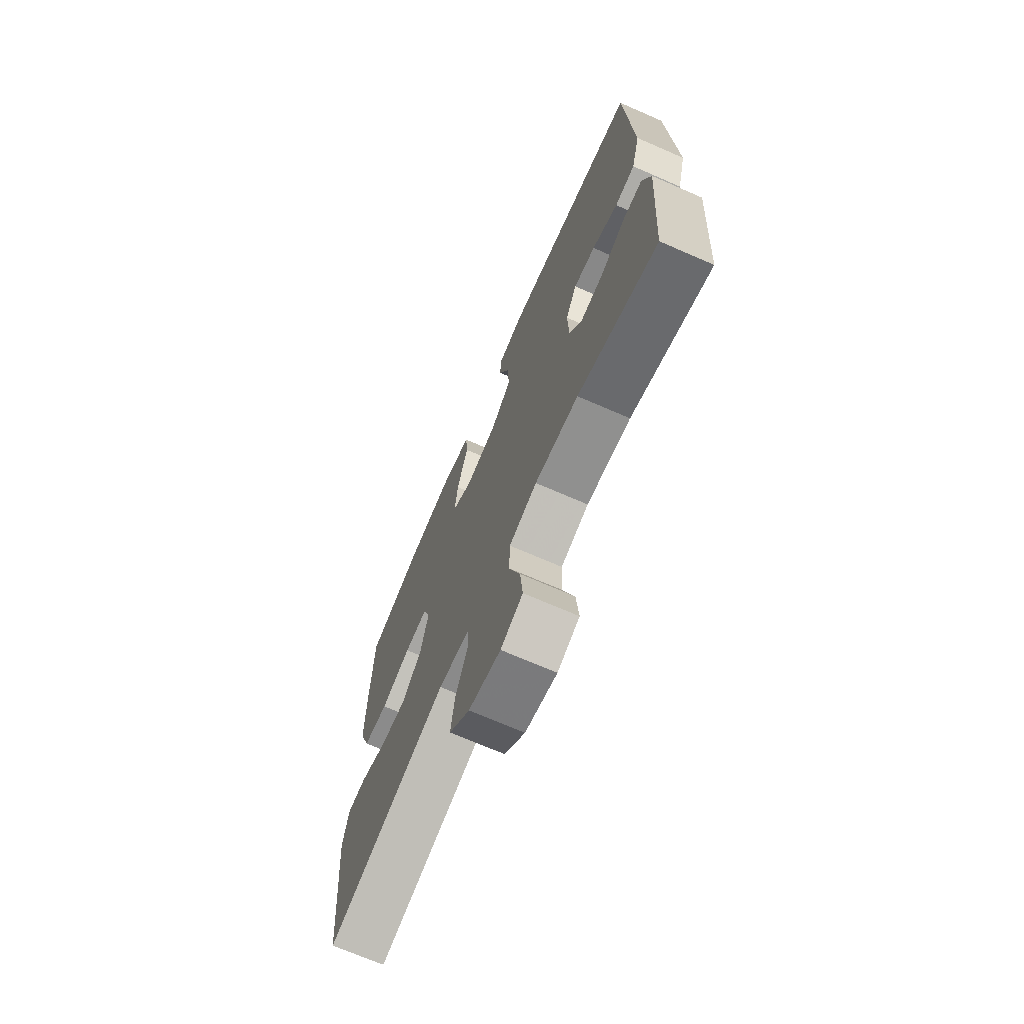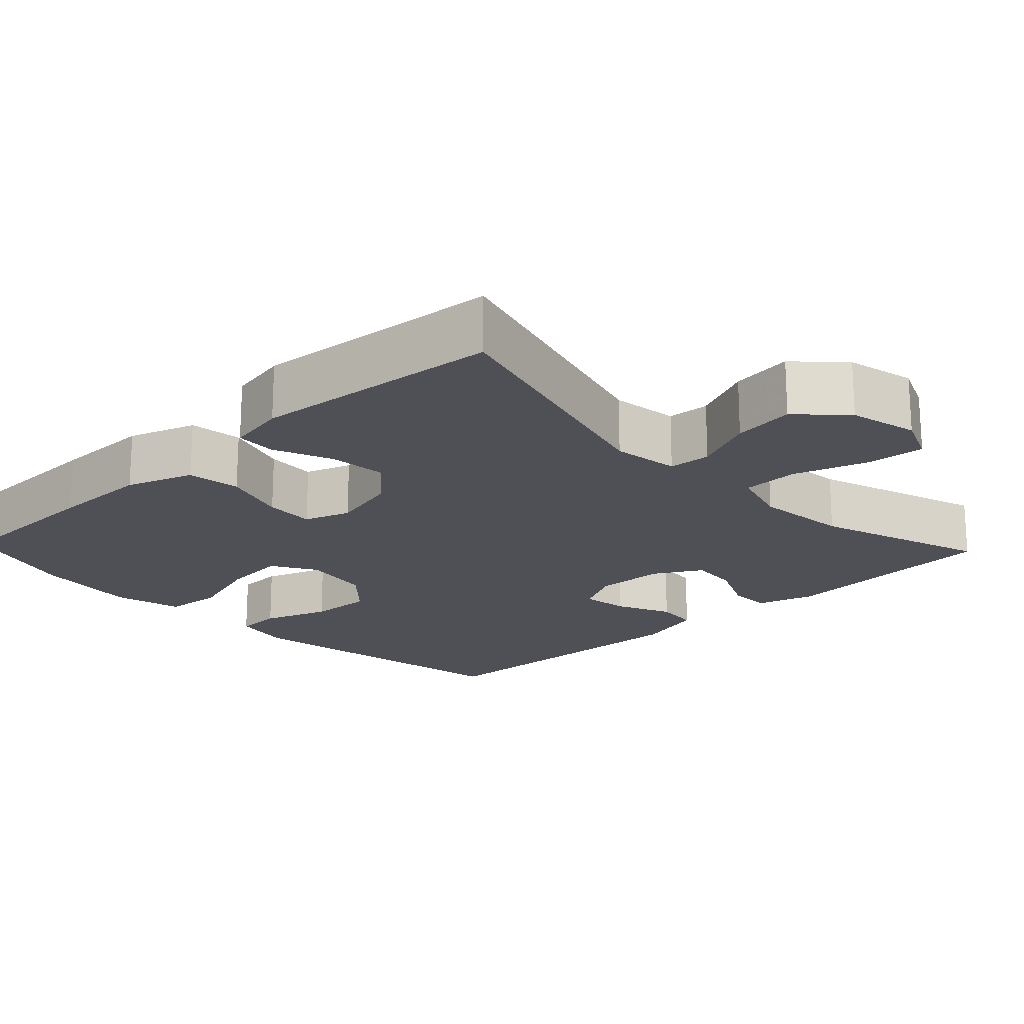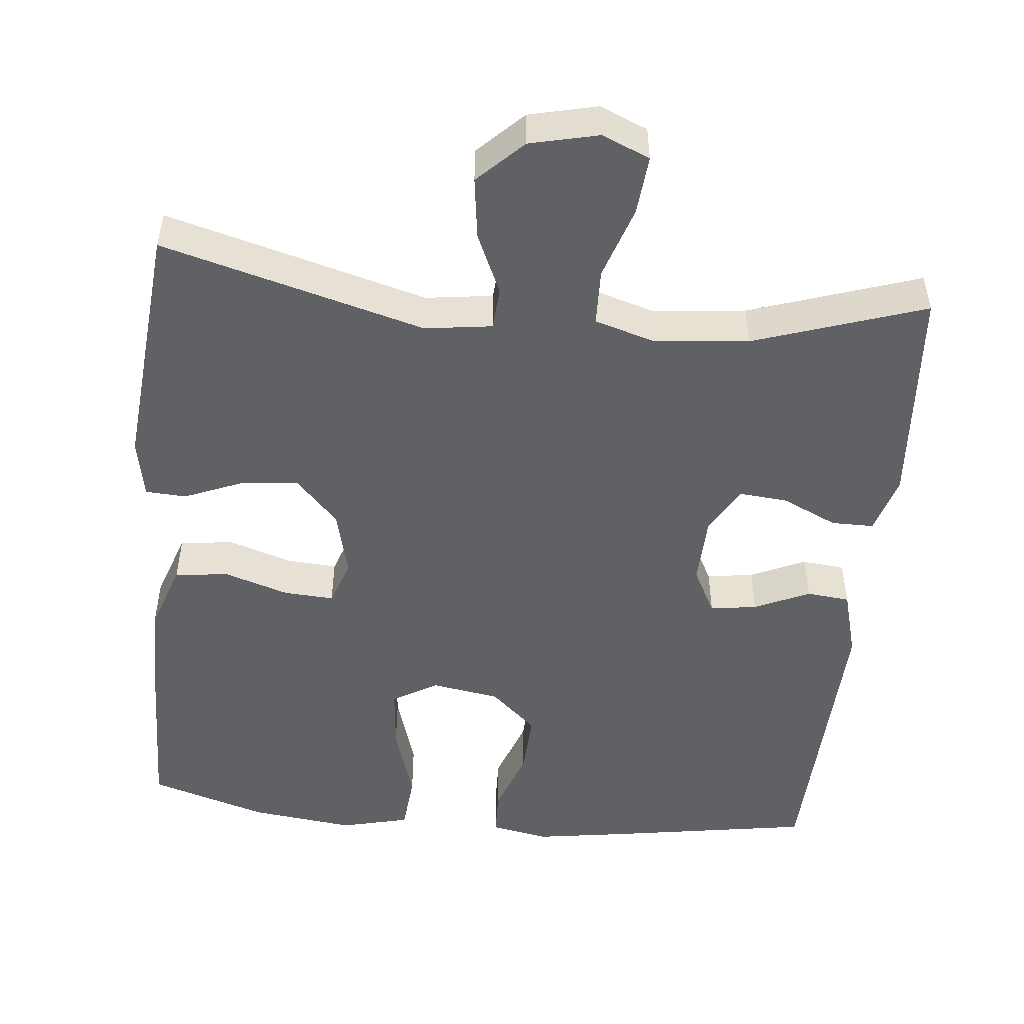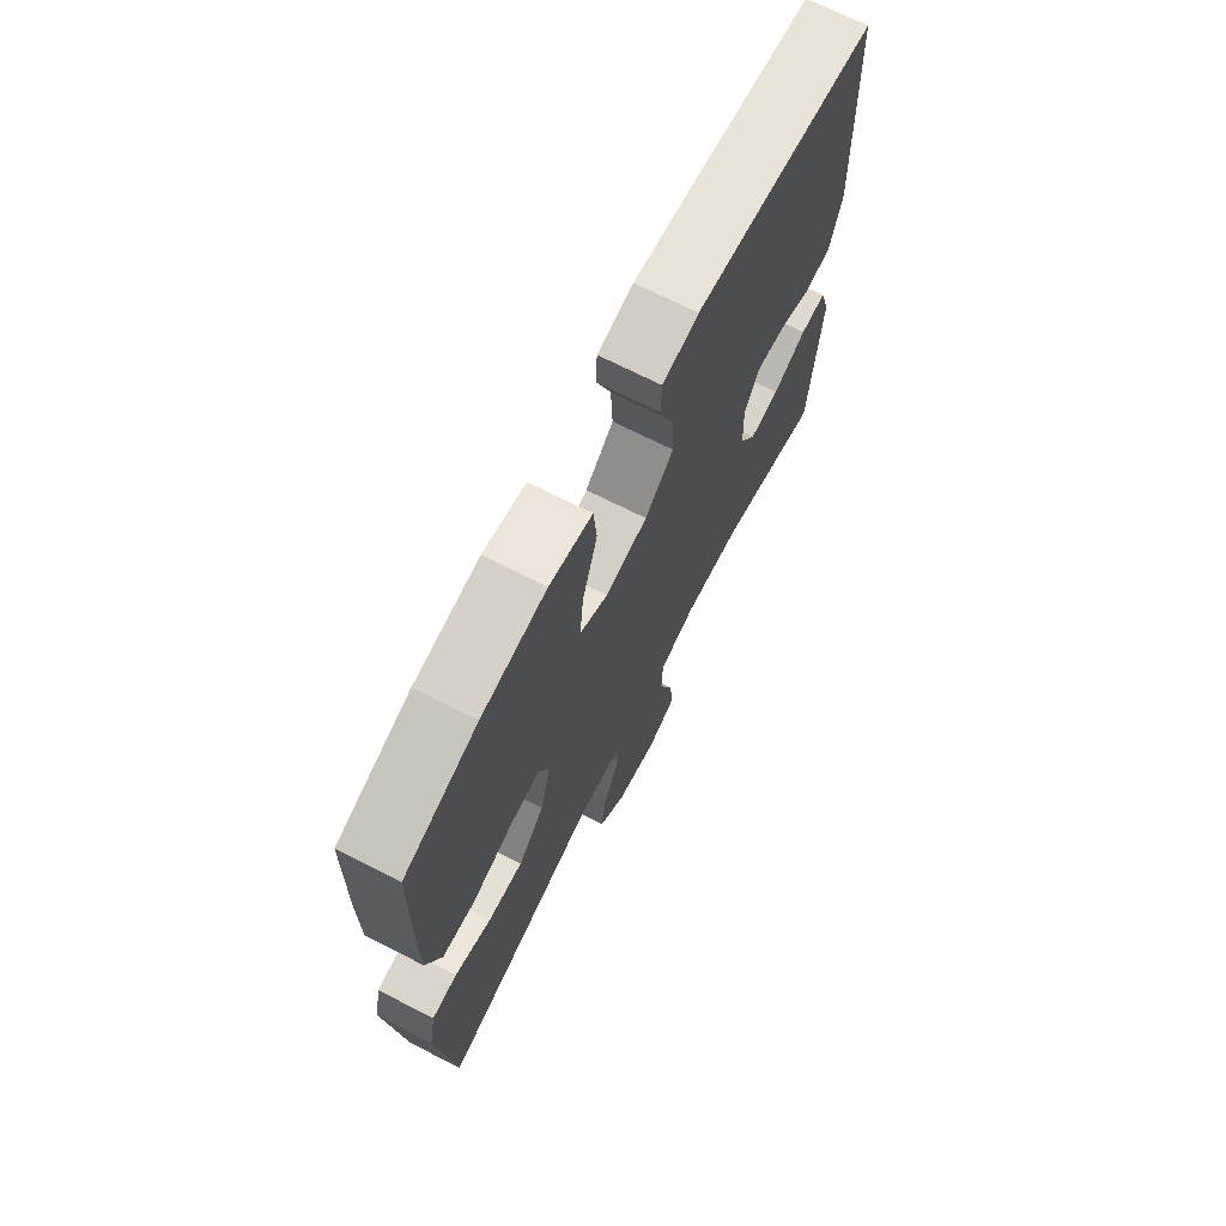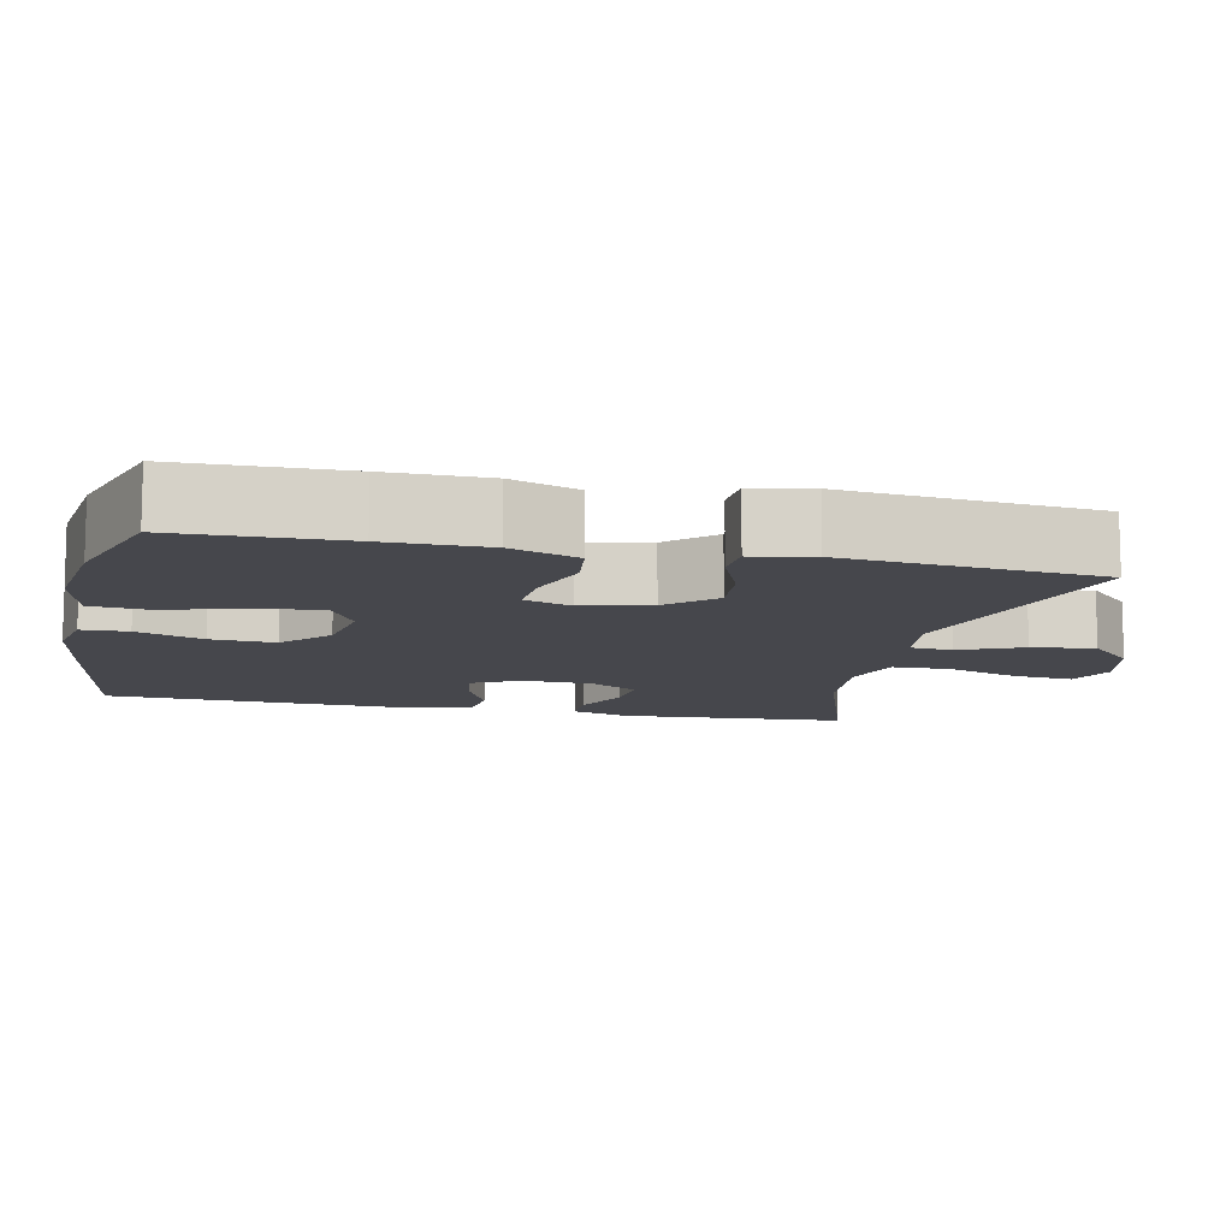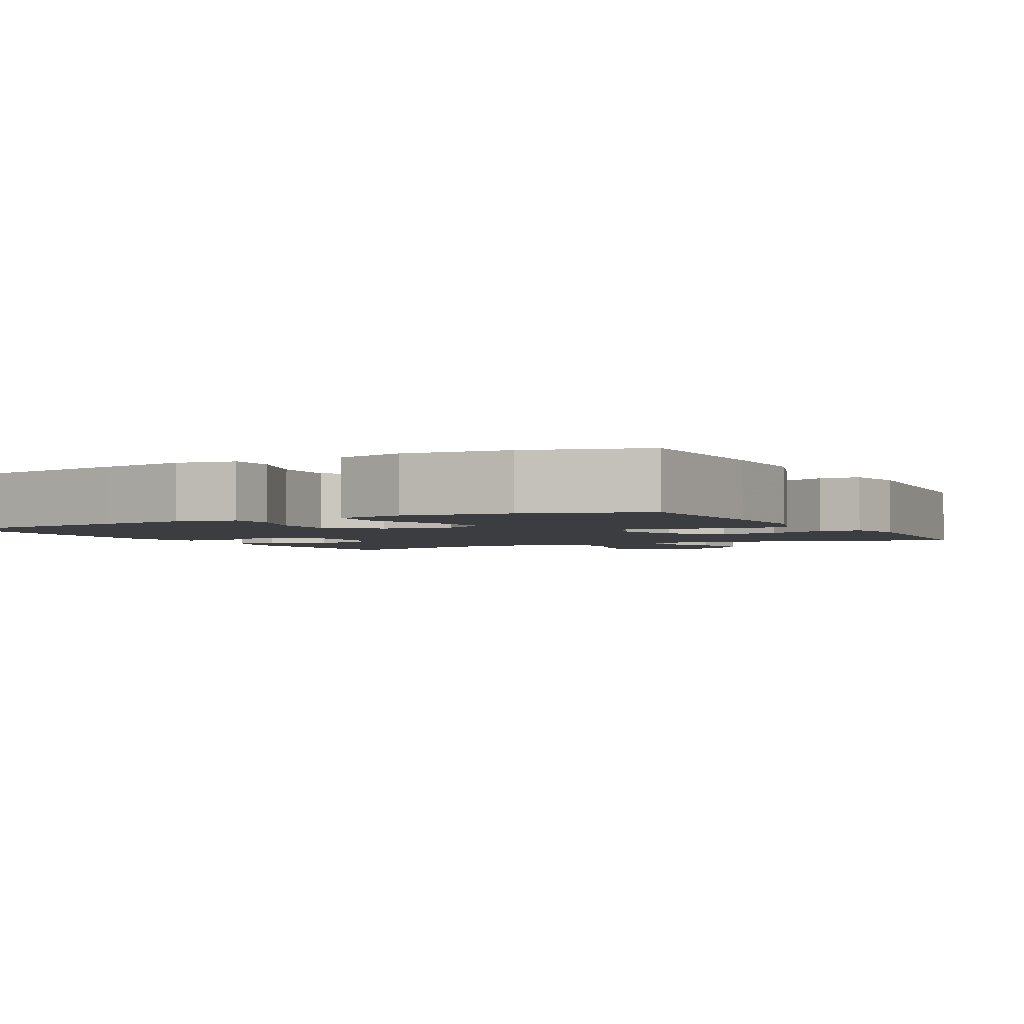
<metadata>
{"format":"obj","ext":"obj","renderer":"f3d","projection":"perspective","resolution":1024,"background":"white","views":[{"elev":-70.9,"azim":-113.5,"up":"+Z"},{"elev":-19.3,"azim":133.6,"up":"+Y"},{"elev":-50.0,"azim":174.4,"up":"+Y"},{"elev":71.0,"azim":116.9,"up":"+Z"},{"elev":-10.9,"azim":77.6,"up":"+Y"},{"elev":-2.7,"azim":28.4,"up":"+Y"}]}
</metadata>
<code>
v 0.5 0.07 -0.5
v 0.153 0.07 -0.404
v 0.064 0.07 -0.416
v 0.06 0.07 -0.472
v 0.096 0.07 -0.553
v 0.107 0.07 -0.635
v 0.048 0.07 -0.693
v -0.043 0.07 -0.714
v -0.106 0.07 -0.687
v -0.099 0.07 -0.609
v -0.067 0.07 -0.512
v -0.069 0.07 -0.437
v -0.149 0.07 -0.413
v -0.274 0.07 -0.425
v -0.5 0.07 -0.5
v -0.521 0.07 -0.204
v -0.498 0.07 -0.127
v -0.442 0.07 -0.127
v -0.369 0.07 -0.161
v -0.305 0.07 -0.167
v -0.269 0.07 -0.104
v -0.266 0.07 -0.012
v -0.298 0.07 0.05
v -0.36 0.07 0.041
v -0.433 0.07 0.008
v -0.49 0.07 0.014
v -0.515 0.07 0.105
v -0.5 0.07 0.5
v -0.227 0.07 0.544
v -0.107 0.07 0.562
v -0.03 0.07 0.547
v -0.028 0.07 0.486
v -0.059 0.07 0.399
v -0.063 0.07 0.315
v -0.002 0.07 0.259
v 0.088 0.07 0.244
v 0.148 0.07 0.279
v 0.14 0.07 0.364
v 0.108 0.07 0.467
v 0.115 0.07 0.544
v 0.206 0.07 0.566
v 0.344 0.07 0.549
v 0.5 0.07 0.5
v 0.505 0.07 0.282
v 0.505 0.07 0.15
v 0.474 0.07 0.061
v 0.403 0.07 0.052
v 0.317 0.07 0.08
v 0.251 0.07 0.084
v 0.23 0.07 0.023
v 0.252 0.07 -0.066
v 0.308 0.07 -0.126
v 0.384 0.07 -0.119
v 0.462 0.07 -0.087
v 0.516 0.07 -0.09
v 0.531 0.07 -0.169
v 0.5 0 -0.5
v 0.153 0 -0.404
v 0.064 0 -0.416
v 0.06 0 -0.472
v 0.096 0 -0.553
v 0.107 0 -0.635
v 0.048 0 -0.693
v -0.043 0 -0.714
v -0.106 0 -0.687
v -0.099 0 -0.609
v -0.067 0 -0.512
v -0.069 0 -0.437
v -0.149 0 -0.413
v -0.274 0 -0.425
v -0.5 0 -0.5
v -0.521 0 -0.204
v -0.498 0 -0.127
v -0.442 0 -0.127
v -0.369 0 -0.161
v -0.305 0 -0.167
v -0.269 0 -0.104
v -0.266 0 -0.012
v -0.298 0 0.05
v -0.36 0 0.041
v -0.433 0 0.008
v -0.49 0 0.014
v -0.515 0 0.105
v -0.5 0 0.5
v -0.227 0 0.544
v -0.107 0 0.562
v -0.03 0 0.547
v -0.028 0 0.486
v -0.059 0 0.399
v -0.063 0 0.315
v -0.002 0 0.259
v 0.088 0 0.244
v 0.148 0 0.279
v 0.14 0 0.364
v 0.108 0 0.467
v 0.115 0 0.544
v 0.206 0 0.566
v 0.344 0 0.549
v 0.5 0 0.5
v 0.505 0 0.282
v 0.505 0 0.15
v 0.474 0 0.061
v 0.403 0 0.052
v 0.317 0 0.08
v 0.251 0 0.084
v 0.23 0 0.023
v 0.252 0 -0.066
v 0.308 0 -0.126
v 0.384 0 -0.119
v 0.462 0 -0.087
v 0.516 0 -0.09
v 0.531 0 -0.169
f 56 1 2
f 55 56 2
f 54 55 2
f 53 54 2
f 52 53 2 3
f 51 52 3
f 50 51 3
f 49 50 3
f 46 47 48
f 45 46 48
f 44 45 48
f 43 44 48
f 42 43 48
f 41 42 48
f 40 41 48
f 39 40 48
f 38 39 48
f 37 38 48 49
f 36 37 49 3
f 31 32 33
f 30 31 33
f 29 30 33
f 28 29 33
f 27 28 33
f 26 27 33
f 25 26 33
f 24 25 33
f 23 24 33 34
f 22 23 34 35
f 17 18 19
f 16 17 19
f 15 16 19
f 14 15 19
f 13 14 19 20
f 12 13 20 21
f 9 10 11
f 8 9 11
f 7 8 11
f 6 7 11
f 5 6 11
f 4 5 11
f 4 11 12
f 22 35 36
f 21 22 36
f 12 21 36
f 4 12 36
f 3 4 36
f 58 57 112
f 58 112 111
f 58 111 110
f 58 110 109
f 59 58 109 108
f 59 108 107
f 59 107 106
f 59 106 105
f 104 103 102
f 104 102 101
f 104 101 100
f 104 100 99
f 104 99 98
f 104 98 97
f 104 97 96
f 104 96 95
f 104 95 94
f 105 104 94 93
f 59 105 93 92
f 89 88 87
f 89 87 86
f 89 86 85
f 89 85 84
f 89 84 83
f 89 83 82
f 89 82 81
f 89 81 80
f 90 89 80 79
f 91 90 79 78
f 75 74 73
f 75 73 72
f 75 72 71
f 75 71 70
f 76 75 70 69
f 77 76 69 68
f 67 66 65
f 67 65 64
f 67 64 63
f 67 63 62
f 67 62 61
f 67 61 60
f 68 67 60
f 92 91 78
f 92 78 77
f 92 77 68
f 92 68 60
f 92 60 59
f 1 57 58 2
f 2 58 59 3
f 3 59 60 4
f 4 60 61 5
f 5 61 62 6
f 6 62 63 7
f 7 63 64 8
f 8 64 65 9
f 9 65 66 10
f 10 66 67 11
f 11 67 68 12
f 12 68 69 13
f 13 69 70 14
f 14 70 71 15
f 15 71 72 16
f 16 72 73 17
f 17 73 74 18
f 18 74 75 19
f 19 75 76 20
f 20 76 77 21
f 21 77 78 22
f 22 78 79 23
f 23 79 80 24
f 24 80 81 25
f 25 81 82 26
f 26 82 83 27
f 27 83 84 28
f 28 84 85 29
f 29 85 86 30
f 30 86 87 31
f 31 87 88 32
f 32 88 89 33
f 33 89 90 34
f 34 90 91 35
f 35 91 92 36
f 36 92 93 37
f 37 93 94 38
f 38 94 95 39
f 39 95 96 40
f 40 96 97 41
f 41 97 98 42
f 42 98 99 43
f 43 99 100 44
f 44 100 101 45
f 45 101 102 46
f 46 102 103 47
f 47 103 104 48
f 48 104 105 49
f 49 105 106 50
f 50 106 107 51
f 51 107 108 52
f 52 108 109 53
f 53 109 110 54
f 54 110 111 55
f 55 111 112 56
f 56 112 57 1

</code>
